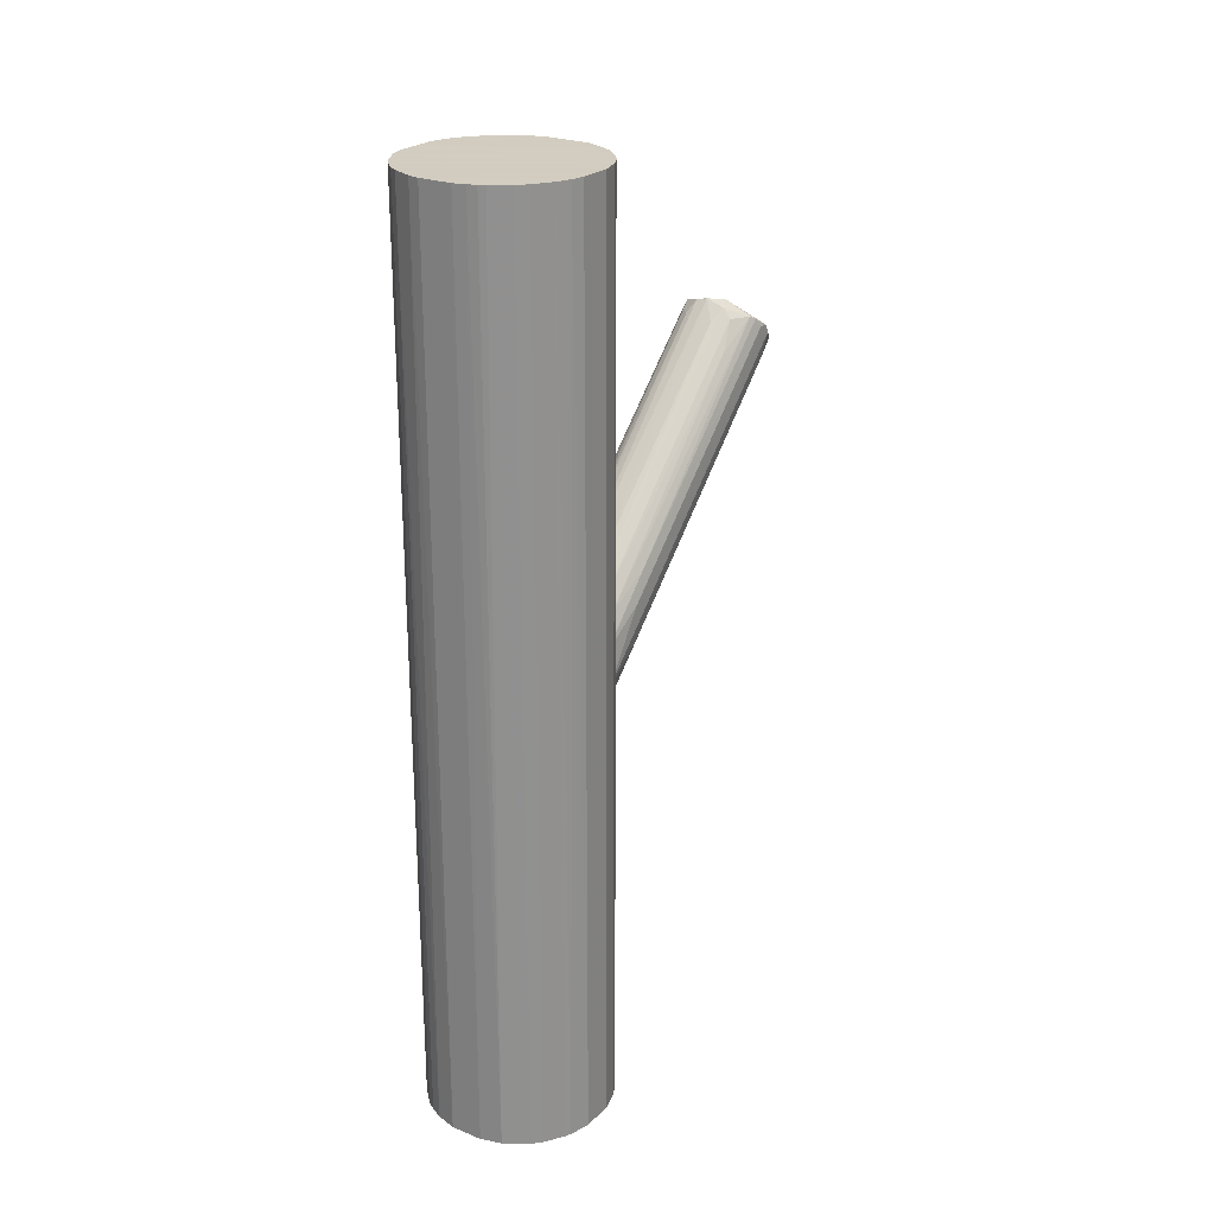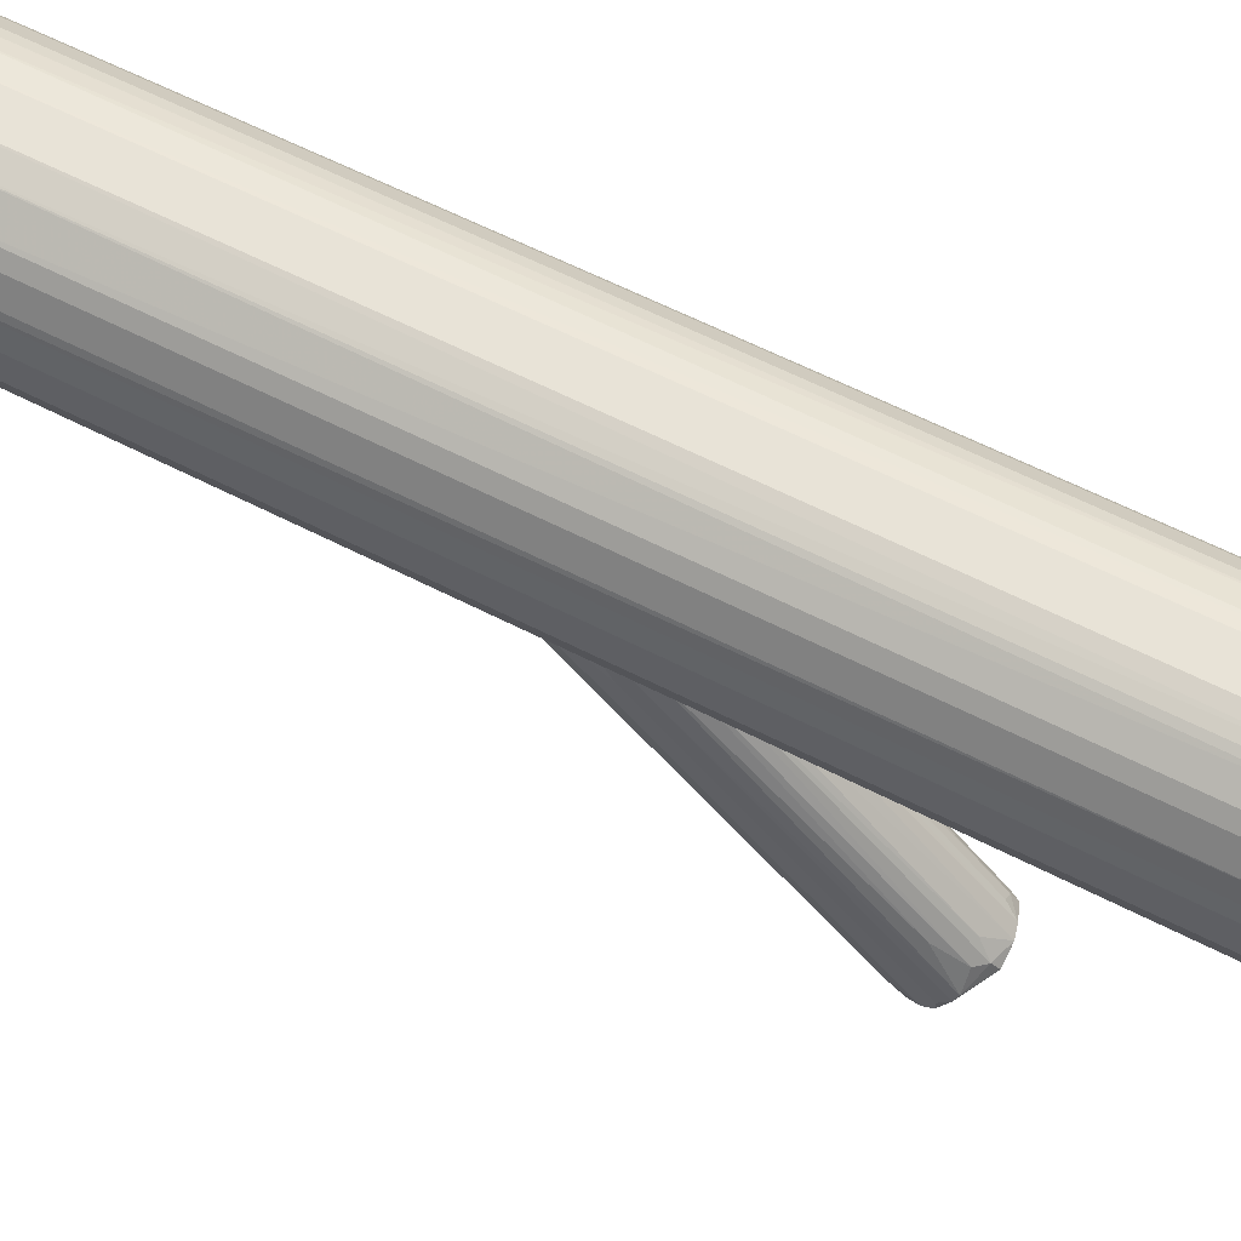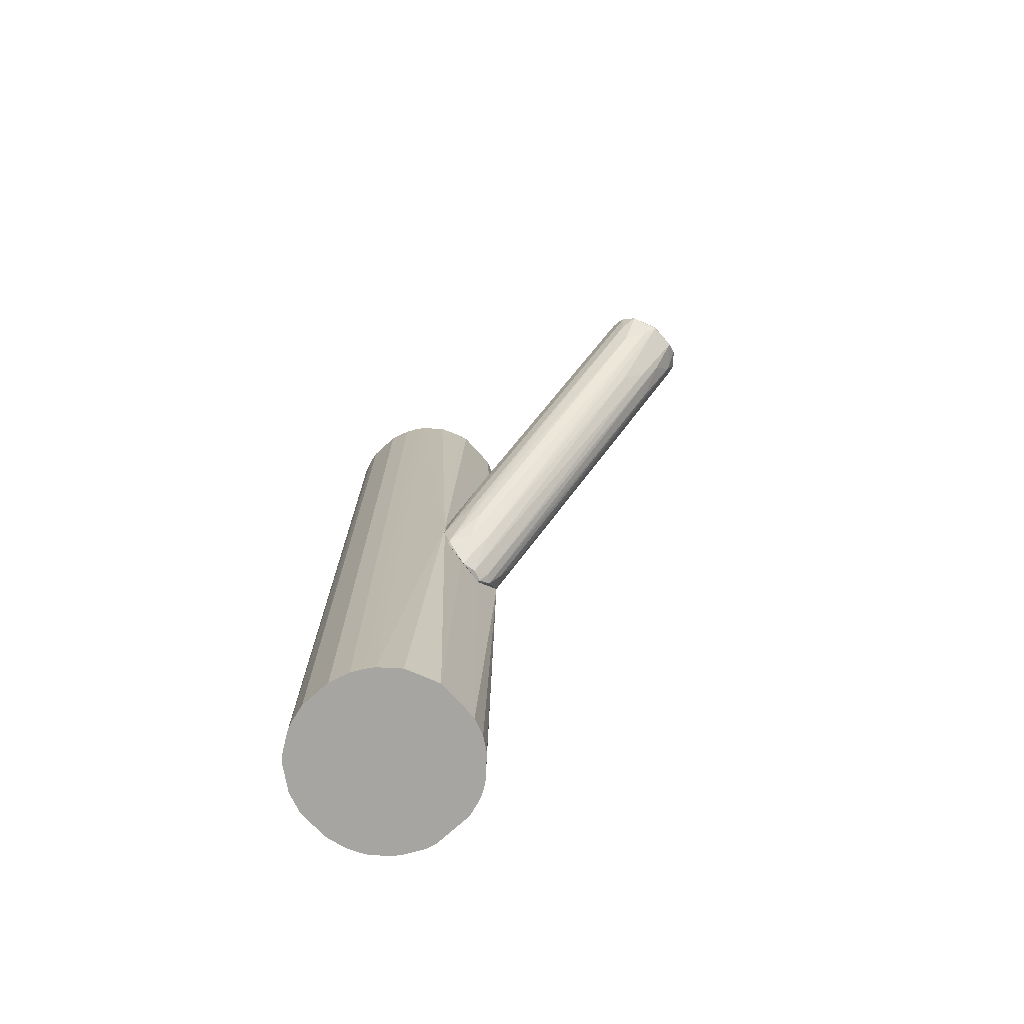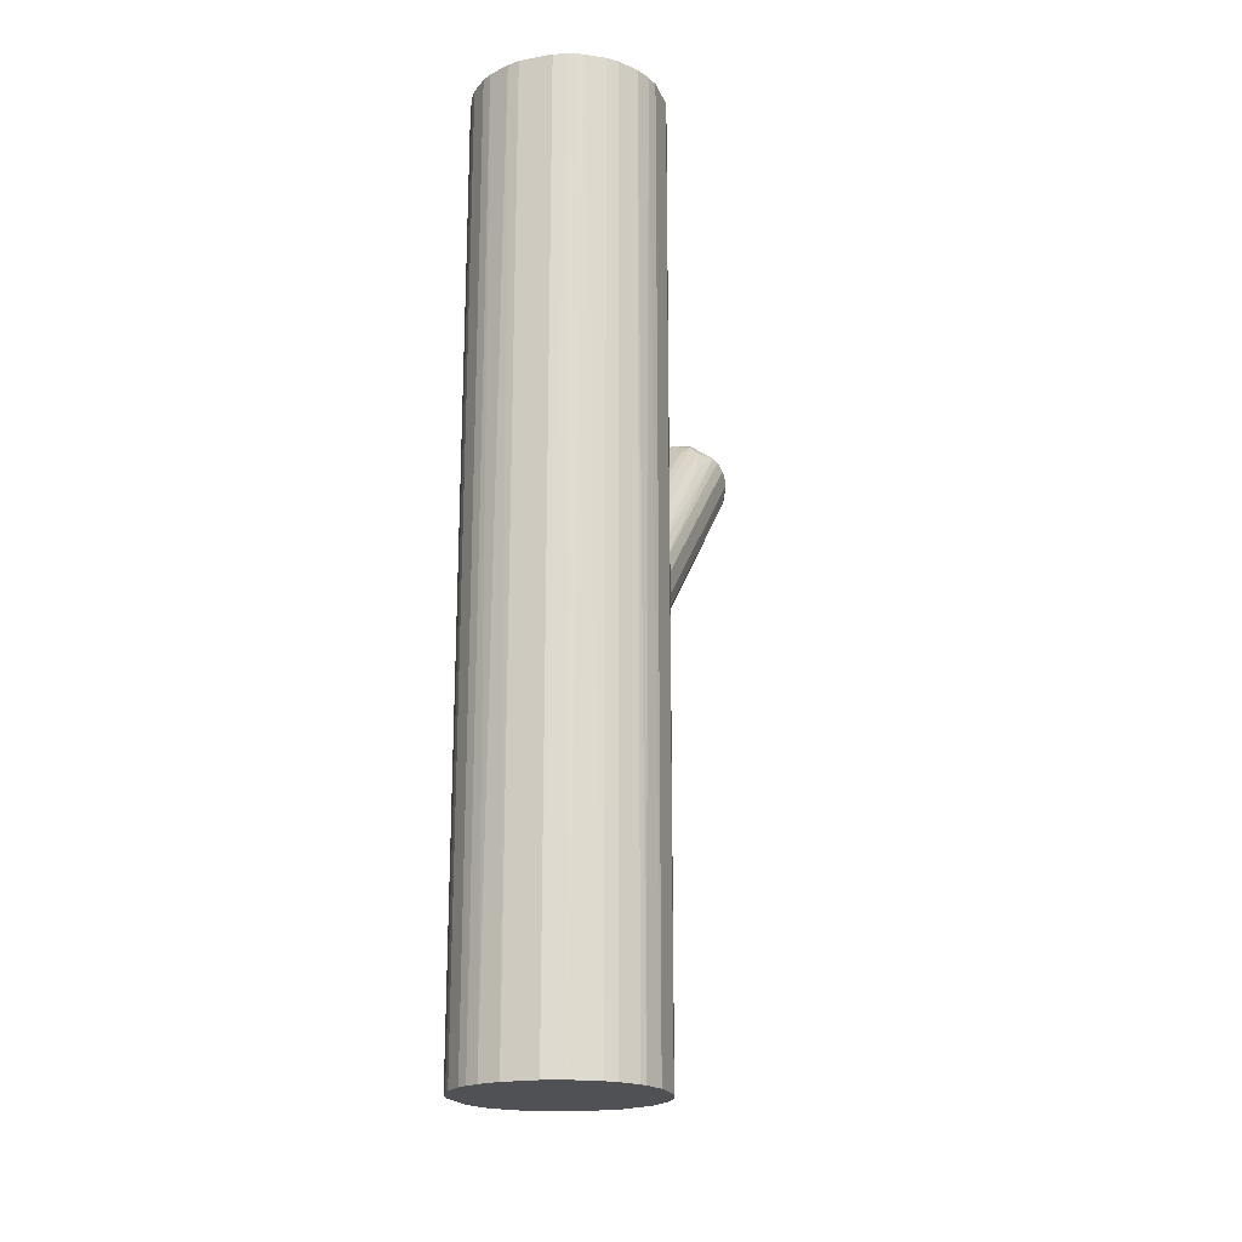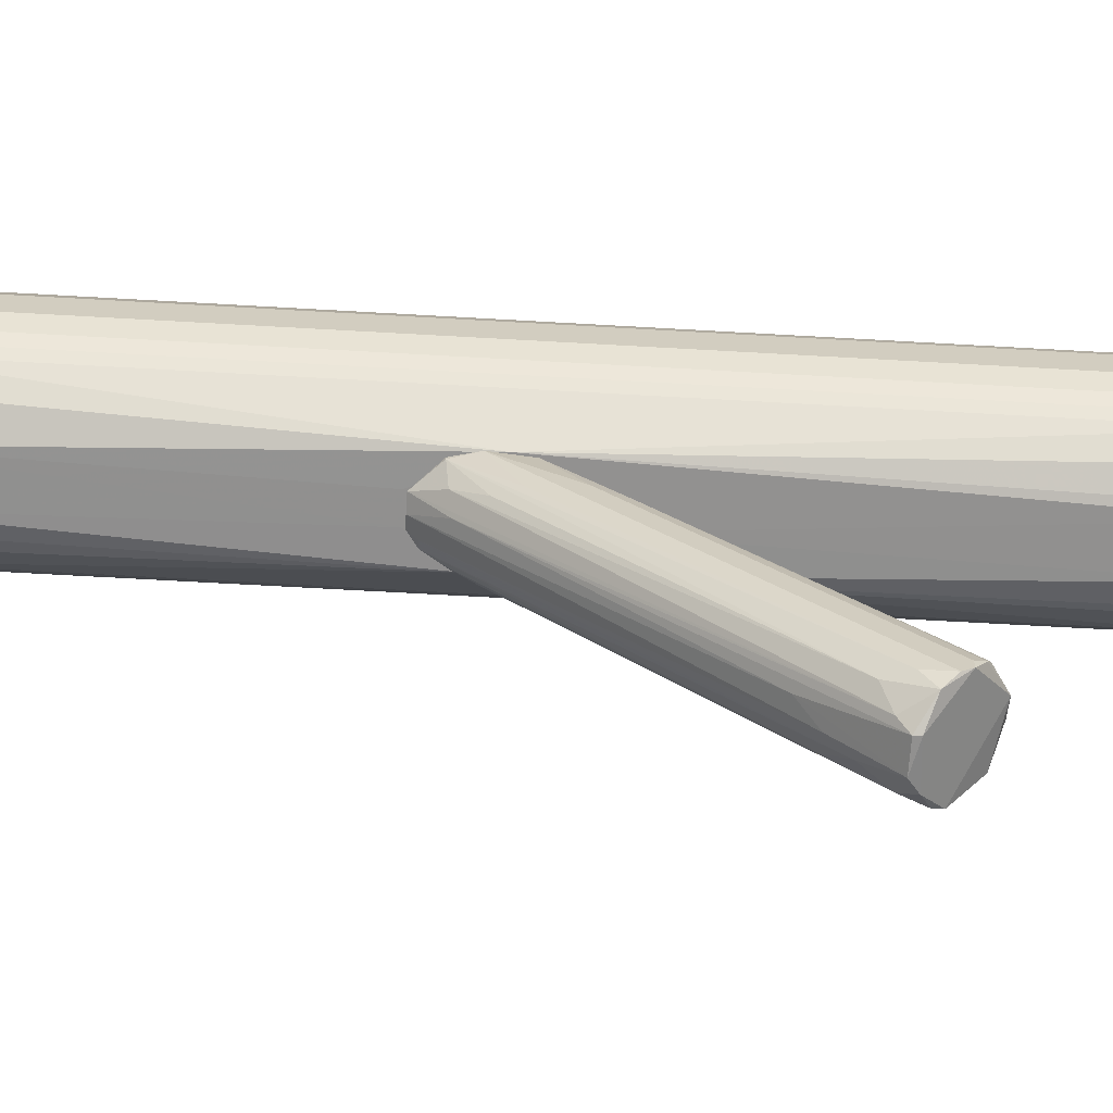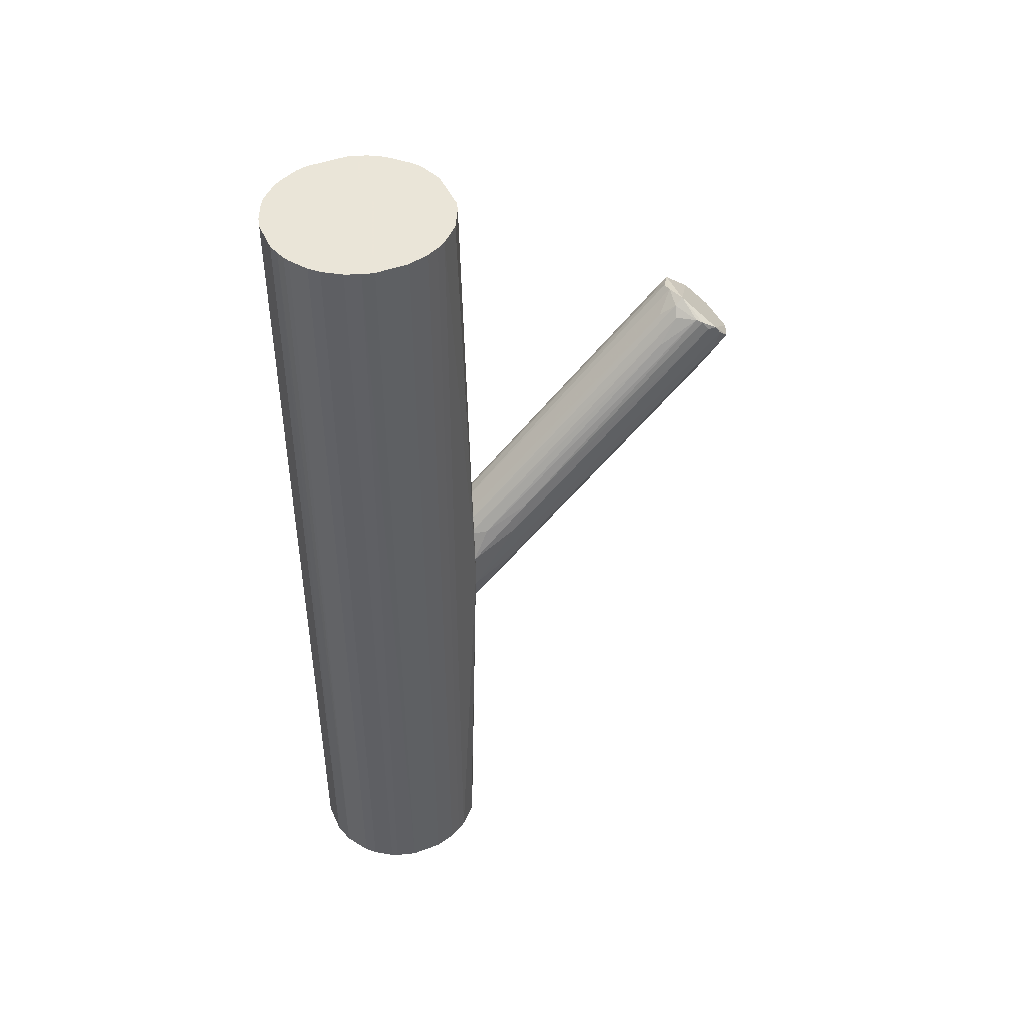
<metadata>
{"format":"obj","ext":"obj","renderer":"f3d","projection":"perspective","resolution":1024,"background":"white","views":[{"elev":24.3,"azim":-146.8,"up":"+Z"},{"elev":61.9,"azim":-62.5,"up":"+Y"},{"elev":-73.9,"azim":-47.9,"up":"+Z"},{"elev":-20.0,"azim":-161.7,"up":"+Z"},{"elev":-65.7,"azim":-93.3,"up":"+Y"},{"elev":45.5,"azim":-113.2,"up":"+Z"}]}
</metadata>
<code>
o convex_0
v 0.02712 0.04226 0.04059
v -0.01507 -0.2694 0.2159
v 0.01414 -0.2694 0.2159
v 0.001156 0.06173 -0.1055
v -0.04105 -0.2142 0.2678
v -0.04754 0.06824 -0.05351
v 0.04661 -0.2239 0.2581
v 0.04336 0.06497 -0.07303
v -0.02806 0.06824 0.01463
v 0.0044 -0.2012 0.2841
v -0.04105 -0.2564 0.2321
v -0.02806 0.04226 -0.07624
v 0.04336 -0.2532 0.2354
v 0.04661 0.06824 -0.0243
v 0.02712 0.06173 -0.09572
v 0.03686 -0.2142 0.2743
v 0.0109 0.06824 0.02439
v -0.04754 -0.2369 0.2548
v -0.04429 0.06824 -0.01458
v -0.01832 -0.198 0.2775
v 0.03686 -0.2467 0.2126
v -0.04105 0.06824 -0.07948
v 0.04661 -0.2467 0.2451
v 0.04011 0.06824 -0.001578
v -0.008576 0.06173 0.03087
v 0.02388 -0.1915 0.2678
v -0.03455 -0.2337 0.1964
v 0.04661 0.06824 -0.06003
v -0.04429 -0.2369 0.2191
v -0.01507 0.06497 -0.1055
v -0.01507 -0.2077 0.2841
v -0.04754 0.01628 0.02115
v -0.04105 0.06497 -0.07948
v 0.02063 -0.2369 0.1866
v -0.02806 -0.1947 0.2678
v -0.03779 0.04874 0.02115
v 0.01414 0.06497 -0.1055
v -0.005323 -0.2012 0.1477
v -0.01507 -0.2694 0.2224
v -0.02157 -0.2564 0.2061
v -0.04429 -0.2207 0.2646
v -0.04754 -0.2434 0.2451
v 0.04011 0.03575 -0.05351
v 0.01414 0.06824 -0.1055
v 0.04336 -0.2174 0.2646
v 0.04661 -0.2402 0.2321
v 0.0109 -0.2207 0.1672
v 0.03362 -0.2012 0.2678
v -0.04429 0.01628 -0.0243
v -0.01832 0.05849 0.03087
v -0.01183 -0.1817 0.2646
v 0.01739 -0.2012 0.2808
v 0.04336 -0.1752 0.1574
v 0.03362 -0.2045 0.1672
v -0.01182 0.02927 -0.073
v 0.01739 0.05525 -0.09572
v -0.03455 -0.172 0.2386
v -0.04429 5.1e-05 0.0536
v -0.04754 -0.2272 0.2548
v 0.02712 -0.2662 0.2256
v 0.02388 0.06173 0.02439
v 0.04336 0.02276 0.03415
v 0.03362 0.04874 -0.07624
v -0.03455 0.01952 -0.04703
f 27 33 64
f 6 9 14
f 14 9 17
f 9 6 19
f 6 14 22
f 14 7 23
f 7 16 23
f 14 17 24
f 10 17 25
f 17 9 25
f 22 14 28
f 14 23 28
f 27 11 29
f 16 10 31
f 20 5 31
f 10 20 31
f 23 16 31
f 6 18 32
f 19 6 32
f 6 22 33
f 27 29 33
f 30 12 33
f 22 30 33
f 21 3 34
f 5 20 35
f 9 19 36
f 4 30 37
f 3 2 38
f 2 3 39
f 11 2 39
f 18 11 39
f 31 18 39
f 23 31 39
f 2 11 40
f 11 27 40
f 27 12 40
f 12 30 40
f 31 5 41
f 18 31 41
f 18 6 42
f 11 18 42
f 29 11 42
f 8 15 44
f 28 8 44
f 22 28 44
f 30 22 44
f 15 37 44
f 37 30 44
f 16 7 45
f 24 16 45
f 23 13 46
f 8 28 46
f 28 23 46
f 34 3 47
f 3 38 47
f 38 4 47
f 24 1 48
f 16 24 48
f 1 26 48
f 6 33 49
f 33 29 49
f 42 6 49
f 29 42 49
f 25 9 50
f 9 35 50
f 35 20 50
f 20 10 51
f 10 25 51
f 25 50 51
f 50 20 51
f 10 16 52
f 17 10 52
f 16 48 52
f 48 26 52
f 13 21 53
f 43 8 53
f 21 43 53
f 8 46 53
f 46 13 53
f 34 15 54
f 21 34 54
f 30 4 55
f 38 2 55
f 4 38 55
f 2 40 55
f 40 30 55
f 15 34 56
f 4 37 56
f 37 15 56
f 34 47 56
f 47 4 56
f 5 35 57
f 35 9 57
f 36 5 57
f 9 36 57
f 19 32 58
f 5 36 58
f 36 19 58
f 41 5 58
f 41 58 59
f 32 18 59
f 18 41 59
f 58 32 59
f 3 21 60
f 21 13 60
f 13 23 60
f 39 3 60
f 23 39 60
f 1 24 61
f 24 17 61
f 26 1 61
f 17 52 61
f 52 26 61
f 7 14 62
f 14 24 62
f 45 7 62
f 24 45 62
f 15 8 63
f 8 43 63
f 43 21 63
f 54 15 63
f 21 54 63
f 12 27 64
f 33 12 64
o convex_1
v 0.01739 0.2695 0.5016
v -0.01506 0.06824 -0.1087
v 0.01413 0.06824 -0.1087
v -0.01832 0.2695 -0.5016
v -0.09949 0.1527 0.5016
v 0.09856 0.1462 0.5016
v 0.09856 0.1916 -0.5016
v -0.093 0.1299 -0.5016
v -0.03455 0.07474 0.5016
v 0.05959 0.08772 -0.5016
v -0.07675 0.237 0.5016
v -0.09298 0.2111 -0.5016
v 0.07908 0.2338 0.5016
v 0.0531 0.2565 -0.5016
v 0.04984 0.08124 0.5016
v -0.06053 0.08772 -0.5016
v -0.08001 0.1072 0.5016
v 0.08881 0.1202 -0.5016
v -0.04104 0.263 0.5016
v -0.06702 0.2468 -0.5016
v -0.04754 0.06824 -0.03408
v -0.0248 0.07149 -0.5016
v 0.0466 0.06826 -0.0276
v 0.08231 0.1105 0.5016
v 0.09856 0.1916 0.5016
v -0.09624 0.2013 0.5016
v -0.09949 0.1884 -0.5016
v 0.08557 0.2241 -0.5016
v 0.02388 0.07151 0.5016
v 0.0531 0.2565 0.5016
v 0.01739 0.2695 -0.5016
v 0.09856 0.1462 -0.5016
v 0.02388 0.07151 -0.5016
v -0.08001 0.1072 -0.5016
v -0.01832 0.2695 0.5016
v -0.09949 0.1527 -0.5016
v -0.04104 0.263 -0.5016
v 0.0953 0.2046 0.5016
v 0.06283 0.25 -0.5016
v -0.093 0.1299 0.5016
v -0.06053 0.08772 0.5016
v 0.04011 0.263 -0.5016
v -0.09949 0.1884 0.5016
v 0.08231 0.1105 -0.5016
v 0.09205 0.1267 0.5016
v -0.06702 0.2468 0.5016
v -0.07675 0.237 -0.5016
v -0.08974 0.2176 0.5016
v -0.0248 0.07149 0.5016
v 0.03038 0.2663 0.5016
v 0.0953 0.2046 -0.5016
v 0.07908 0.2338 -0.5016
v 0.06283 0.25 0.5016
v -0.0865 0.1169 0.5016
v -0.04754 0.2598 0.5016
v 0.04335 0.07799 -0.5016
v 0.05959 0.08772 0.5016
v 0.08557 0.2241 0.5016
v 0.0109 0.06824 0.02102
v 0.0466 0.06826 -0.06324
v -0.08974 0.2176 -0.5016
v -0.0865 0.1169 -0.5016
v -0.03129 0.2663 0.5016
v 0.09205 0.1267 -0.5016
f 96 109 128
f 65 69 70
f 68 71 72
f 70 69 73
f 72 71 74
f 69 65 75
f 68 72 76
f 65 70 77
f 71 68 78
f 70 73 79
f 72 74 80
f 73 69 81
f 74 71 82
f 75 65 83
f 68 76 84
f 66 67 85
f 67 66 86
f 80 74 86
f 66 85 86
f 85 80 86
f 70 79 88
f 70 71 89
f 77 70 89
f 69 75 90
f 90 76 91
f 76 72 91
f 71 78 92
f 79 73 93
f 87 79 93
f 65 77 94
f 68 65 95
f 78 68 95
f 71 70 96
f 82 71 96
f 67 86 97
f 86 74 97
f 72 80 98
f 80 85 98
f 85 81 98
f 65 68 99
f 83 65 99
f 72 69 100
f 69 91 100
f 91 72 100
f 68 84 101
f 89 71 102
f 77 89 102
f 92 78 103
f 78 94 103
f 69 72 104
f 81 69 104
f 73 81 105
f 85 73 105
f 81 85 105
f 94 78 106
f 78 95 106
f 69 90 107
f 90 91 107
f 91 69 107
f 74 82 108
f 82 88 108
f 88 87 108
f 70 88 109
f 88 82 109
f 96 70 109
f 75 83 110
f 84 75 110
f 75 84 111
f 84 76 111
f 90 75 112
f 76 90 112
f 75 111 112
f 73 85 113
f 93 73 113
f 65 94 114
f 95 65 114
f 94 106 114
f 106 95 114
f 71 92 115
f 102 71 115
f 92 102 115
f 77 92 116
f 92 103 116
f 103 77 116
f 94 77 117
f 77 103 117
f 103 94 117
f 98 81 118
f 104 72 118
f 81 104 118
f 83 101 119
f 101 84 119
f 110 83 119
f 84 110 119
f 97 74 120
f 79 87 121
f 88 79 121
f 87 88 121
f 92 77 122
f 77 102 122
f 102 92 122
f 85 67 123
f 67 87 123
f 87 93 123
f 113 85 123
f 93 113 123
f 87 67 124
f 67 97 124
f 74 108 124
f 108 87 124
f 120 74 124
f 97 120 124
f 111 76 125
f 76 112 125
f 112 111 125
f 72 98 126
f 118 72 126
f 98 118 126
f 99 68 127
f 83 99 127
f 68 101 127
f 101 83 127
f 82 96 128
f 109 82 128

</code>
